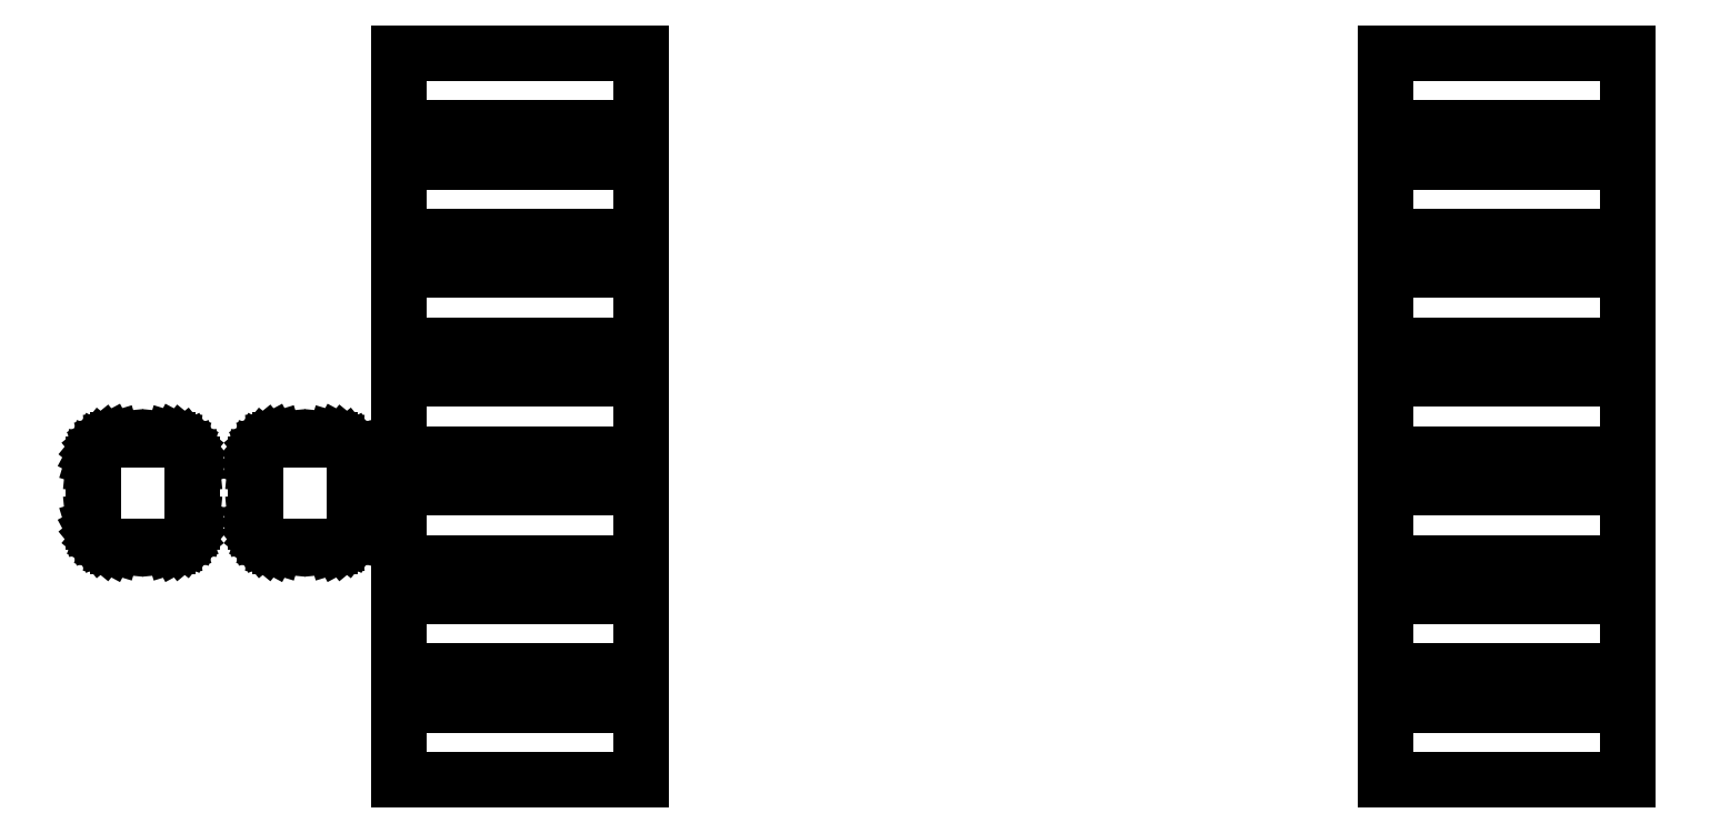
<metadata>
{"format":"dxf","ext":"dxf","renderer":"ezdxf+matplotlib","layout":"modelspace","background":"white","min_lineweight":24,"dpi":150}
</metadata>
<code>
0
SECTION
2
ENTITIES
0
LINE
8
BLACK
10
4.581
20
-2.674
11
4.523
21
-2.674
0
LINE
8
BLACK
10
4.523
20
-2.674
11
4.523
21
-2.656
0
LINE
8
BLACK
10
4.523
20
-2.656
11
4.581
21
-2.656
0
LINE
8
BLACK
10
4.581
20
-2.656
11
4.581
21
-2.674
0
LINE
8
BLACK
10
4.348
20
-2.674
11
4.291
21
-2.674
0
LINE
8
BLACK
10
4.291
20
-2.674
11
4.291
21
-2.656
0
LINE
8
BLACK
10
4.291
20
-2.656
11
4.348
21
-2.656
0
LINE
8
BLACK
10
4.348
20
-2.656
11
4.348
21
-2.674
0
LINE
8
BLACK
10
4.581
20
-2.648
11
4.523
21
-2.648
0
LINE
8
BLACK
10
4.523
20
-2.648
11
4.523
21
-2.63
0
LINE
8
BLACK
10
4.523
20
-2.63
11
4.581
21
-2.63
0
LINE
8
BLACK
10
4.581
20
-2.63
11
4.581
21
-2.648
0
LINE
8
BLACK
10
4.348
20
-2.648
11
4.291
21
-2.648
0
LINE
8
BLACK
10
4.291
20
-2.648
11
4.291
21
-2.63
0
LINE
8
BLACK
10
4.291
20
-2.63
11
4.348
21
-2.63
0
LINE
8
BLACK
10
4.348
20
-2.63
11
4.348
21
-2.648
0
LINE
8
BLACK
10
4.581
20
-2.622
11
4.523
21
-2.622
0
LINE
8
BLACK
10
4.523
20
-2.622
11
4.523
21
-2.605
0
LINE
8
BLACK
10
4.523
20
-2.605
11
4.581
21
-2.605
0
LINE
8
BLACK
10
4.581
20
-2.605
11
4.581
21
-2.622
0
LINE
8
BLACK
10
4.348
20
-2.622
11
4.291
21
-2.622
0
LINE
8
BLACK
10
4.291
20
-2.622
11
4.291
21
-2.605
0
LINE
8
BLACK
10
4.291
20
-2.605
11
4.348
21
-2.605
0
LINE
8
BLACK
10
4.348
20
-2.605
11
4.348
21
-2.622
0
LINE
8
BLACK
10
4.238
20
-2.594
11
4.239
21
-2.594
0
LINE
8
BLACK
10
4.239
20
-2.594
11
4.24
21
-2.594
0
LINE
8
BLACK
10
4.24
20
-2.594
11
4.241
21
-2.595
0
LINE
8
BLACK
10
4.241
20
-2.595
11
4.242
21
-2.596
0
LINE
8
BLACK
10
4.242
20
-2.596
11
4.242
21
-2.597
0
LINE
8
BLACK
10
4.242
20
-2.597
11
4.242
21
-2.598
0
LINE
8
BLACK
10
4.242
20
-2.598
11
4.243
21
-2.599
0
LINE
8
BLACK
10
4.243
20
-2.599
11
4.243
21
-2.613
0
LINE
8
BLACK
10
4.243
20
-2.613
11
4.242
21
-2.614
0
LINE
8
BLACK
10
4.242
20
-2.614
11
4.242
21
-2.615
0
LINE
8
BLACK
10
4.242
20
-2.615
11
4.242
21
-2.616
0
LINE
8
BLACK
10
4.242
20
-2.616
11
4.241
21
-2.617
0
LINE
8
BLACK
10
4.241
20
-2.617
11
4.24
21
-2.618
0
LINE
8
BLACK
10
4.24
20
-2.618
11
4.239
21
-2.618
0
LINE
8
BLACK
10
4.239
20
-2.618
11
4.238
21
-2.618
0
LINE
8
BLACK
10
4.238
20
-2.618
11
4.237
21
-2.619
0
LINE
8
BLACK
10
4.237
20
-2.619
11
4.225
21
-2.619
0
LINE
8
BLACK
10
4.225
20
-2.619
11
4.224
21
-2.618
0
LINE
8
BLACK
10
4.224
20
-2.618
11
4.223
21
-2.618
0
LINE
8
BLACK
10
4.223
20
-2.618
11
4.222
21
-2.618
0
LINE
8
BLACK
10
4.222
20
-2.618
11
4.221
21
-2.617
0
LINE
8
BLACK
10
4.221
20
-2.617
11
4.22
21
-2.616
0
LINE
8
BLACK
10
4.22
20
-2.616
11
4.22
21
-2.615
0
LINE
8
BLACK
10
4.22
20
-2.615
11
4.219
21
-2.614
0
LINE
8
BLACK
10
4.219
20
-2.614
11
4.219
21
-2.613
0
LINE
8
BLACK
10
4.219
20
-2.613
11
4.219
21
-2.599
0
LINE
8
BLACK
10
4.219
20
-2.599
11
4.219
21
-2.598
0
LINE
8
BLACK
10
4.219
20
-2.598
11
4.22
21
-2.597
0
LINE
8
BLACK
10
4.22
20
-2.597
11
4.22
21
-2.596
0
LINE
8
BLACK
10
4.22
20
-2.596
11
4.221
21
-2.595
0
LINE
8
BLACK
10
4.221
20
-2.595
11
4.222
21
-2.594
0
LINE
8
BLACK
10
4.222
20
-2.594
11
4.223
21
-2.594
0
LINE
8
BLACK
10
4.223
20
-2.594
11
4.224
21
-2.594
0
LINE
8
BLACK
10
4.224
20
-2.594
11
4.225
21
-2.593
0
LINE
8
BLACK
10
4.225
20
-2.593
11
4.237
21
-2.593
0
LINE
8
BLACK
10
4.237
20
-2.593
11
4.238
21
-2.594
0
LINE
8
BLACK
10
4.276
20
-2.594
11
4.277
21
-2.594
0
LINE
8
BLACK
10
4.277
20
-2.594
11
4.278
21
-2.594
0
LINE
8
BLACK
10
4.278
20
-2.594
11
4.279
21
-2.595
0
LINE
8
BLACK
10
4.279
20
-2.595
11
4.28
21
-2.596
0
LINE
8
BLACK
10
4.28
20
-2.596
11
4.28
21
-2.597
0
LINE
8
BLACK
10
4.28
20
-2.597
11
4.281
21
-2.598
0
LINE
8
BLACK
10
4.281
20
-2.598
11
4.281
21
-2.599
0
LINE
8
BLACK
10
4.281
20
-2.599
11
4.281
21
-2.613
0
LINE
8
BLACK
10
4.281
20
-2.613
11
4.281
21
-2.614
0
LINE
8
BLACK
10
4.281
20
-2.614
11
4.28
21
-2.615
0
LINE
8
BLACK
10
4.28
20
-2.615
11
4.28
21
-2.616
0
LINE
8
BLACK
10
4.28
20
-2.616
11
4.279
21
-2.617
0
LINE
8
BLACK
10
4.279
20
-2.617
11
4.278
21
-2.618
0
LINE
8
BLACK
10
4.278
20
-2.618
11
4.277
21
-2.618
0
LINE
8
BLACK
10
4.277
20
-2.618
11
4.276
21
-2.618
0
LINE
8
BLACK
10
4.276
20
-2.618
11
4.275
21
-2.619
0
LINE
8
BLACK
10
4.275
20
-2.619
11
4.263
21
-2.619
0
LINE
8
BLACK
10
4.263
20
-2.619
11
4.262
21
-2.618
0
LINE
8
BLACK
10
4.262
20
-2.618
11
4.261
21
-2.618
0
LINE
8
BLACK
10
4.261
20
-2.618
11
4.26
21
-2.618
0
LINE
8
BLACK
10
4.26
20
-2.618
11
4.259
21
-2.617
0
LINE
8
BLACK
10
4.259
20
-2.617
11
4.258
21
-2.616
0
LINE
8
BLACK
10
4.258
20
-2.616
11
4.258
21
-2.615
0
LINE
8
BLACK
10
4.258
20
-2.615
11
4.258
21
-2.614
0
LINE
8
BLACK
10
4.258
20
-2.614
11
4.257
21
-2.613
0
LINE
8
BLACK
10
4.257
20
-2.613
11
4.257
21
-2.599
0
LINE
8
BLACK
10
4.257
20
-2.599
11
4.258
21
-2.598
0
LINE
8
BLACK
10
4.258
20
-2.598
11
4.258
21
-2.597
0
LINE
8
BLACK
10
4.258
20
-2.597
11
4.258
21
-2.596
0
LINE
8
BLACK
10
4.258
20
-2.596
11
4.259
21
-2.595
0
LINE
8
BLACK
10
4.259
20
-2.595
11
4.26
21
-2.594
0
LINE
8
BLACK
10
4.26
20
-2.594
11
4.261
21
-2.594
0
LINE
8
BLACK
10
4.261
20
-2.594
11
4.262
21
-2.594
0
LINE
8
BLACK
10
4.262
20
-2.594
11
4.263
21
-2.593
0
LINE
8
BLACK
10
4.263
20
-2.593
11
4.275
21
-2.593
0
LINE
8
BLACK
10
4.275
20
-2.593
11
4.276
21
-2.594
0
LINE
8
BLACK
10
4.581
20
-2.597
11
4.523
21
-2.597
0
LINE
8
BLACK
10
4.523
20
-2.597
11
4.523
21
-2.579
0
LINE
8
BLACK
10
4.523
20
-2.579
11
4.581
21
-2.579
0
LINE
8
BLACK
10
4.581
20
-2.579
11
4.581
21
-2.597
0
LINE
8
BLACK
10
4.348
20
-2.597
11
4.291
21
-2.597
0
LINE
8
BLACK
10
4.291
20
-2.597
11
4.291
21
-2.579
0
LINE
8
BLACK
10
4.291
20
-2.579
11
4.348
21
-2.579
0
LINE
8
BLACK
10
4.348
20
-2.579
11
4.348
21
-2.597
0
LINE
8
BLACK
10
4.581
20
-2.571
11
4.523
21
-2.571
0
LINE
8
BLACK
10
4.523
20
-2.571
11
4.523
21
-2.554
0
LINE
8
BLACK
10
4.523
20
-2.554
11
4.581
21
-2.554
0
LINE
8
BLACK
10
4.581
20
-2.554
11
4.581
21
-2.571
0
LINE
8
BLACK
10
4.348
20
-2.571
11
4.291
21
-2.571
0
LINE
8
BLACK
10
4.291
20
-2.571
11
4.291
21
-2.554
0
LINE
8
BLACK
10
4.291
20
-2.554
11
4.348
21
-2.554
0
LINE
8
BLACK
10
4.348
20
-2.554
11
4.348
21
-2.571
0
LINE
8
BLACK
10
4.581
20
-2.546
11
4.523
21
-2.546
0
LINE
8
BLACK
10
4.523
20
-2.546
11
4.523
21
-2.528
0
LINE
8
BLACK
10
4.523
20
-2.528
11
4.581
21
-2.528
0
LINE
8
BLACK
10
4.581
20
-2.528
11
4.581
21
-2.546
0
LINE
8
BLACK
10
4.348
20
-2.546
11
4.291
21
-2.546
0
LINE
8
BLACK
10
4.291
20
-2.546
11
4.291
21
-2.528
0
LINE
8
BLACK
10
4.291
20
-2.528
11
4.348
21
-2.528
0
LINE
8
BLACK
10
4.348
20
-2.528
11
4.348
21
-2.546
0
LINE
8
BLACK
10
4.581
20
-2.52
11
4.523
21
-2.52
0
LINE
8
BLACK
10
4.523
20
-2.52
11
4.523
21
-2.502
0
LINE
8
BLACK
10
4.523
20
-2.502
11
4.581
21
-2.502
0
LINE
8
BLACK
10
4.581
20
-2.502
11
4.581
21
-2.52
0
LINE
8
BLACK
10
4.348
20
-2.52
11
4.291
21
-2.52
0
LINE
8
BLACK
10
4.291
20
-2.52
11
4.291
21
-2.502
0
LINE
8
BLACK
10
4.291
20
-2.502
11
4.348
21
-2.502
0
LINE
8
BLACK
10
4.348
20
-2.502
11
4.348
21
-2.52
0
ENDSEC
0
EOF

</code>
